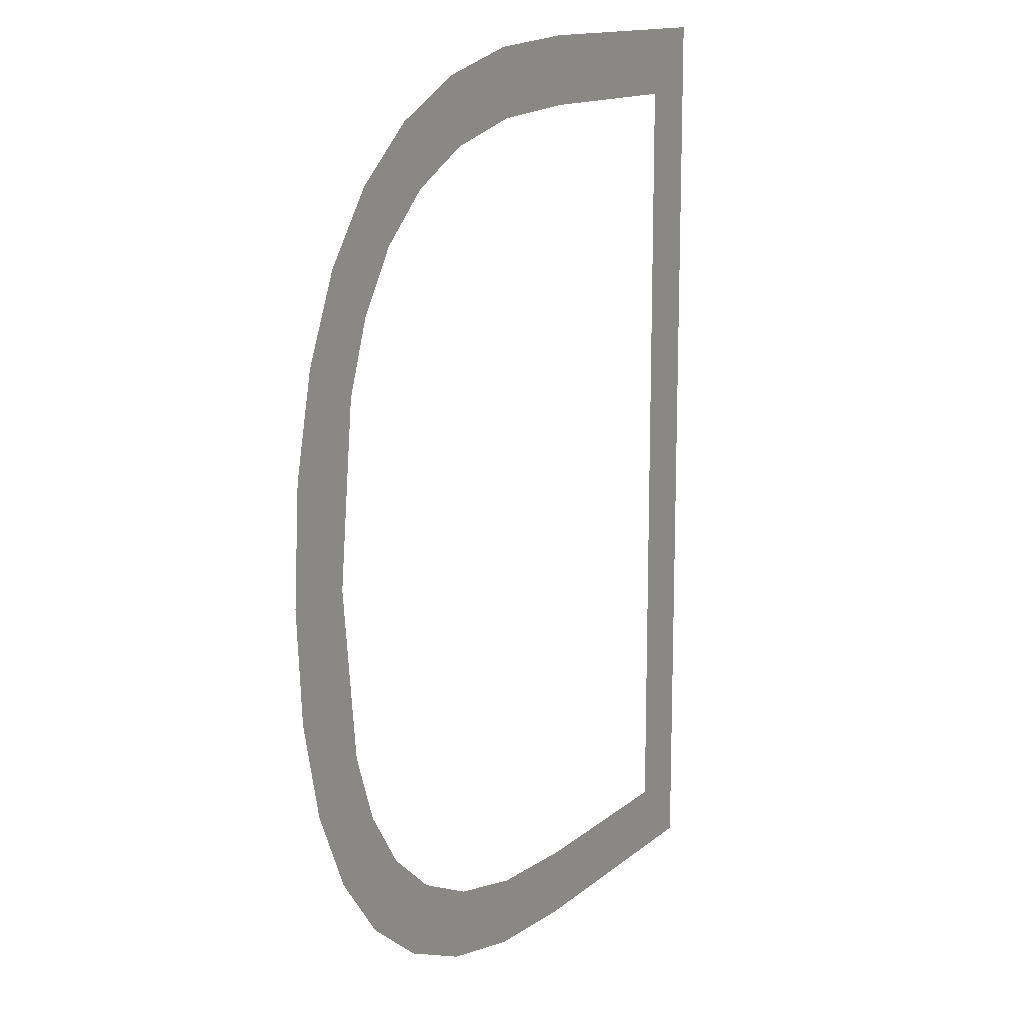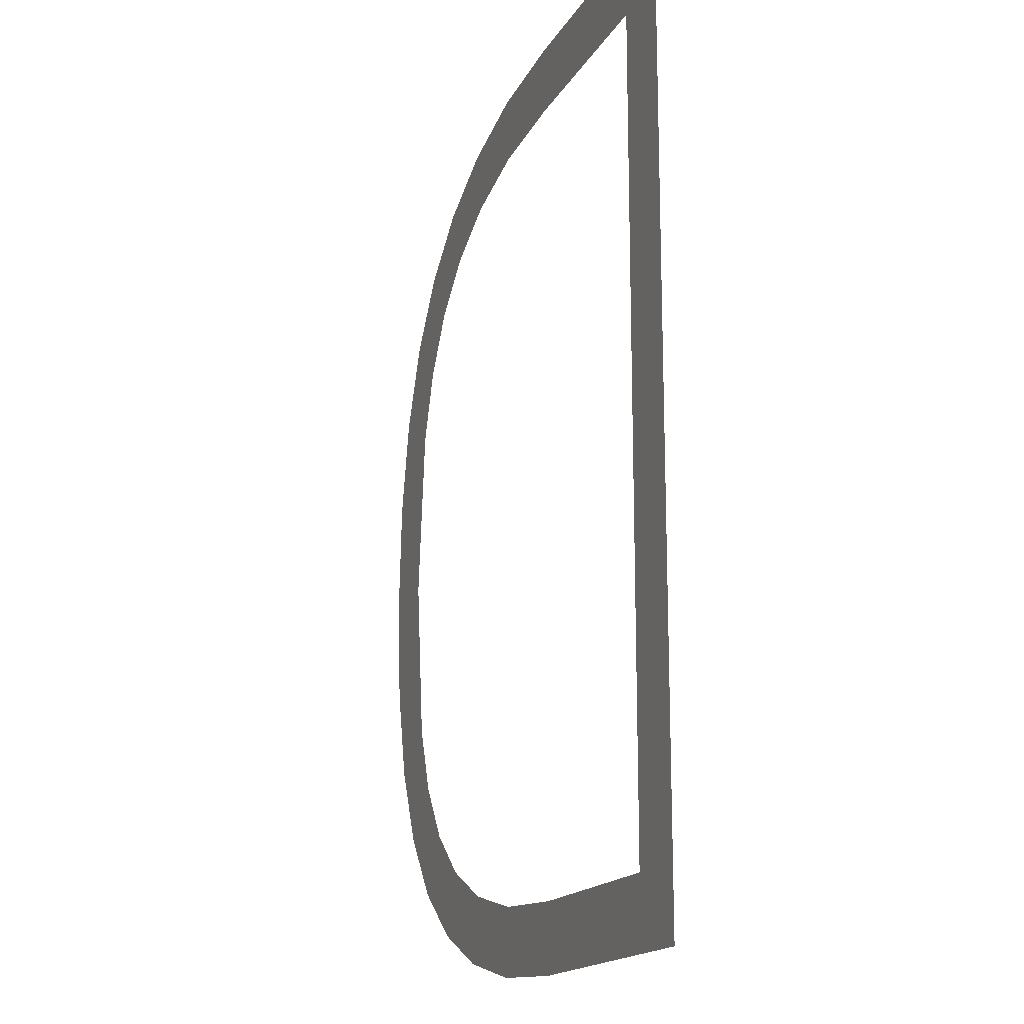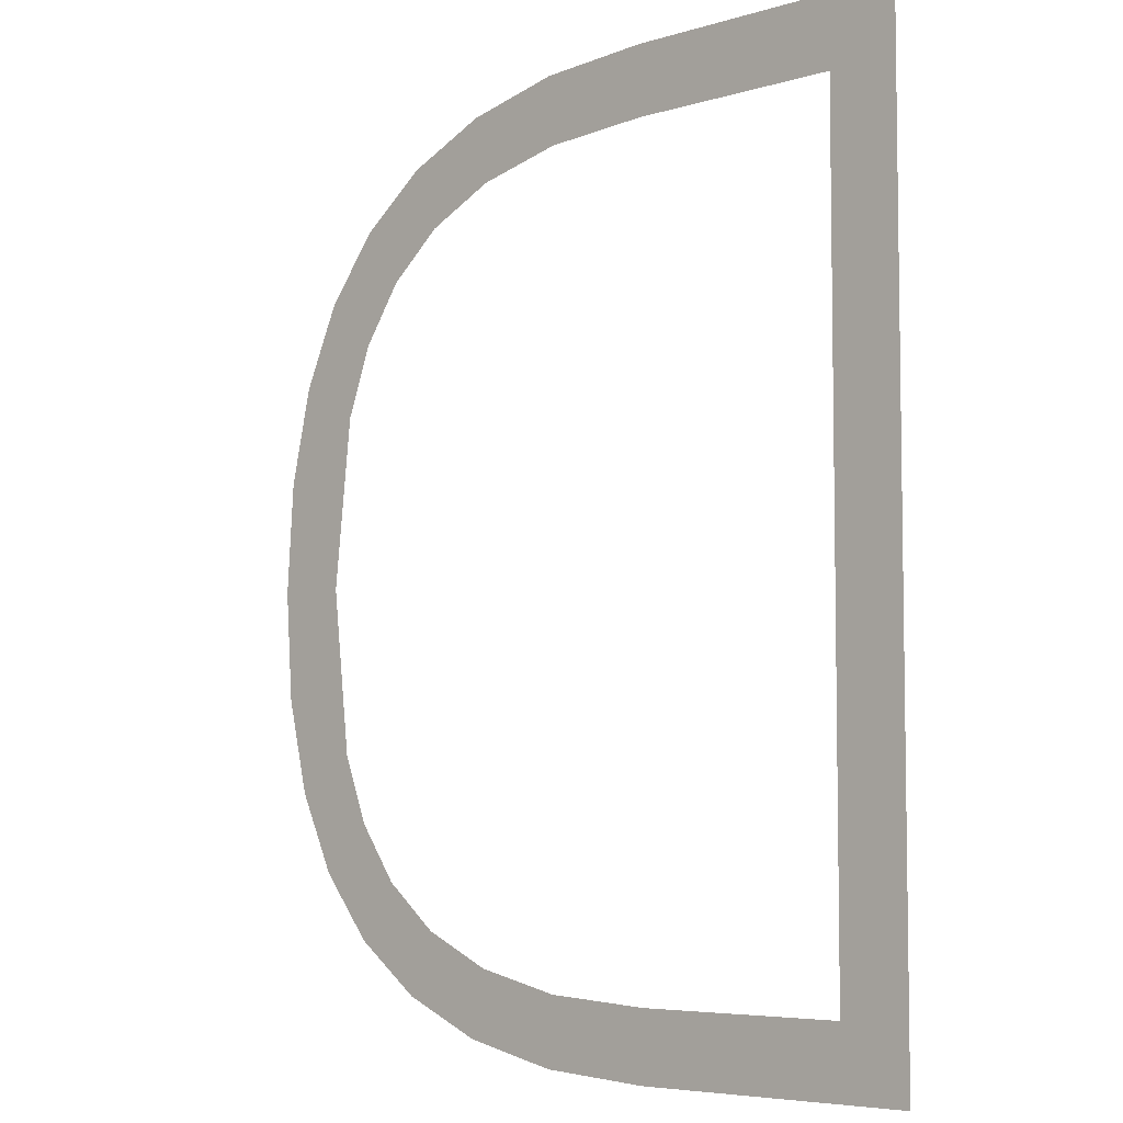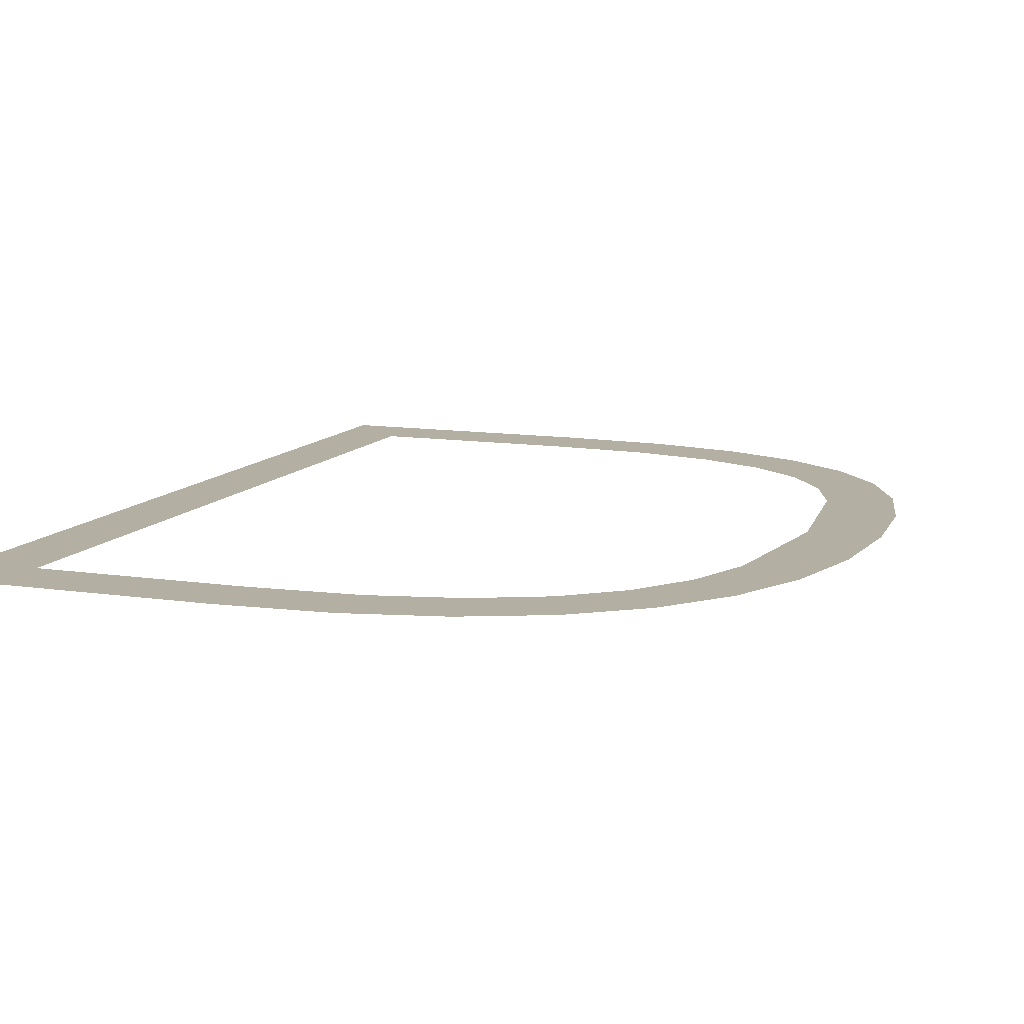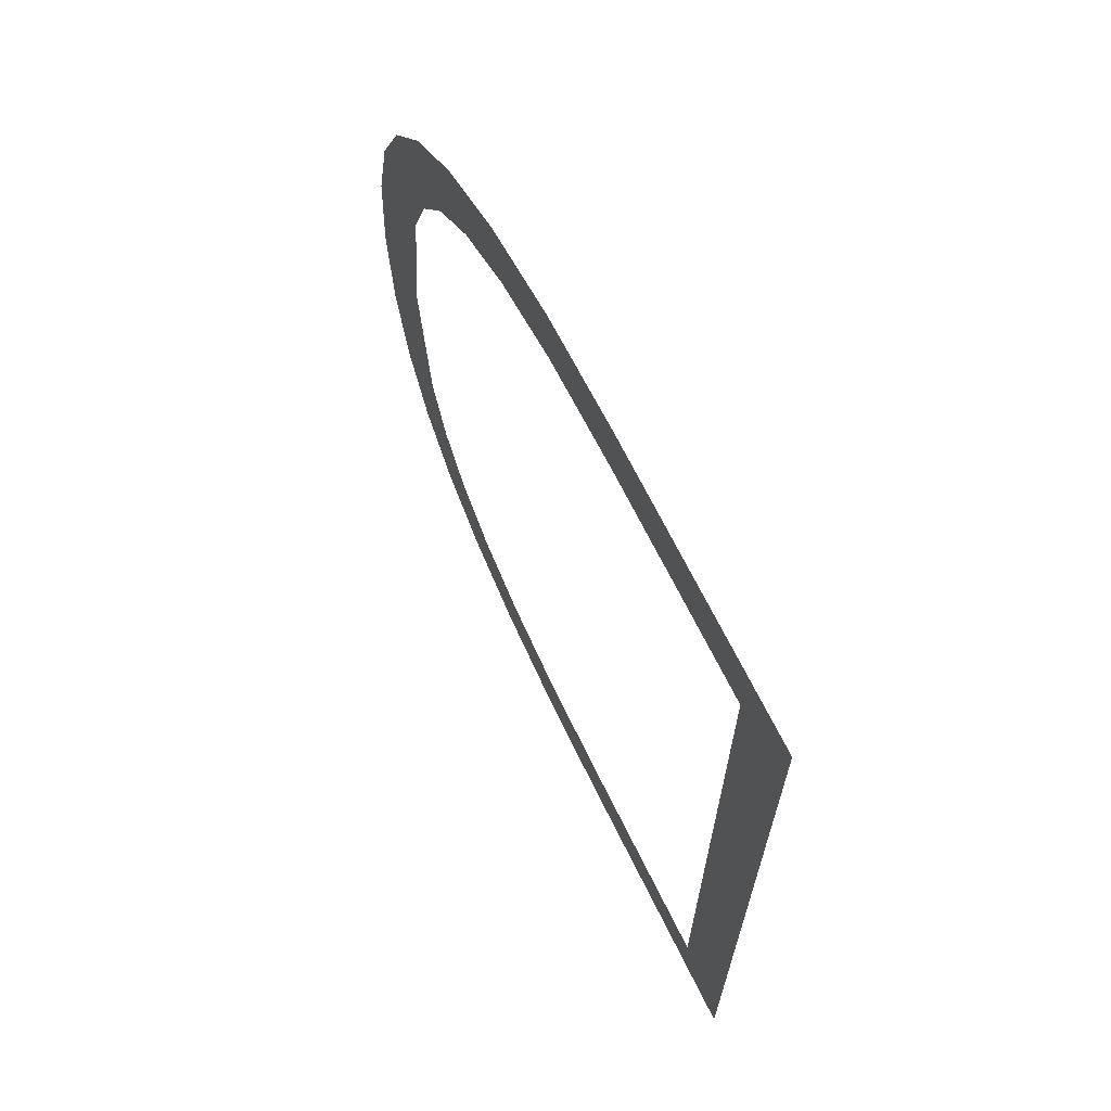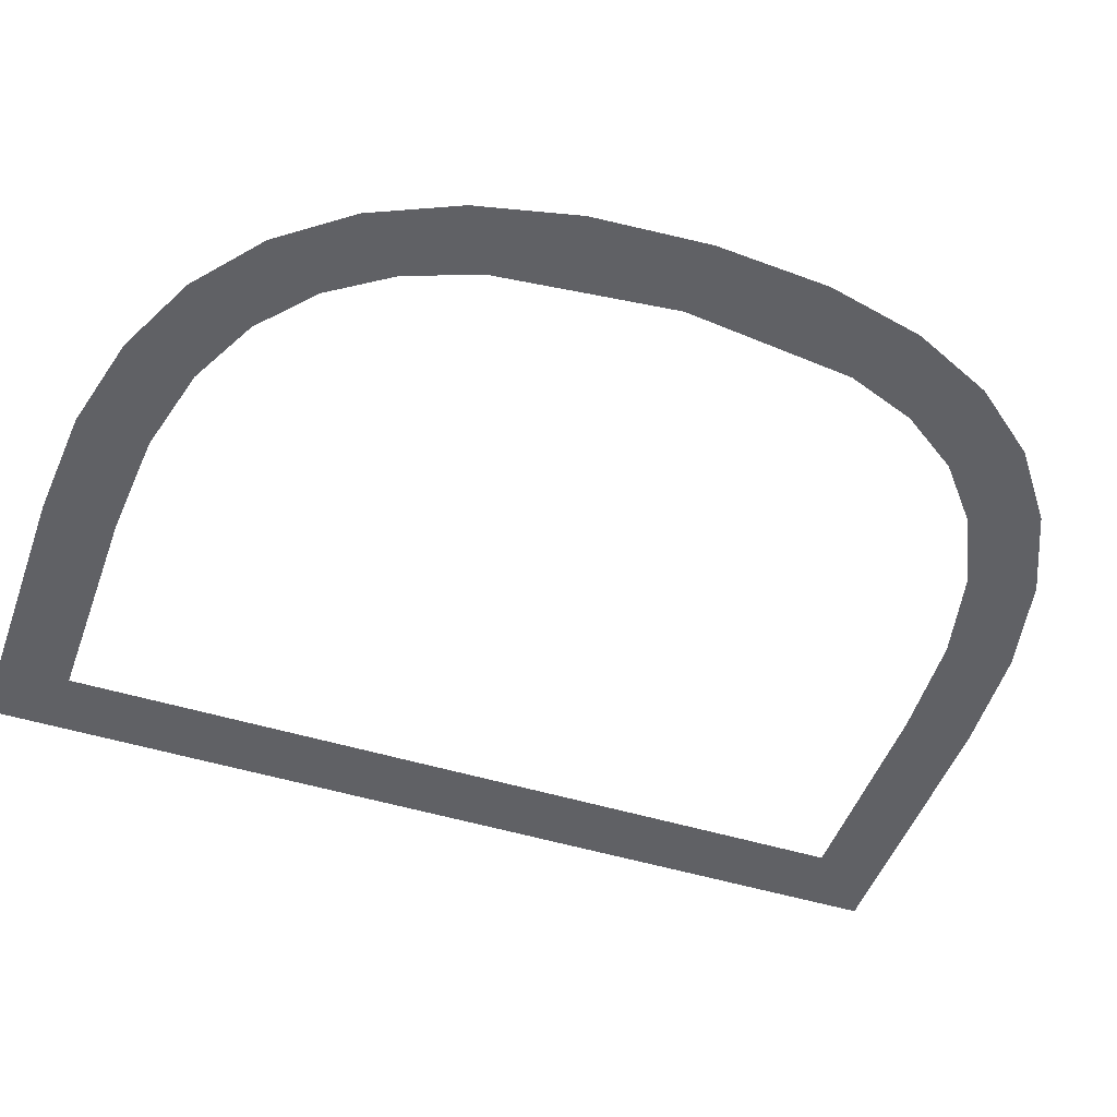
<metadata>
{"format":"obj","ext":"obj","renderer":"f3d","projection":"perspective","resolution":1024,"background":"white","views":[{"elev":13.7,"azim":119.9,"up":"+Z"},{"elev":-16.4,"azim":-110.2,"up":"+Z"},{"elev":-5.8,"azim":-137.6,"up":"+Z"},{"elev":11.1,"azim":20.7,"up":"+Y"},{"elev":68.3,"azim":-116.2,"up":"+Z"},{"elev":-47.8,"azim":70.8,"up":"+Y"}]}
</metadata>
<code>
o mesh177/mesh177-geometry#mesh177-geometry
v 0.6631 -0.1558 0.263
v 0.664 -0.1558 0.2638
v 0.6631 -0.1558 0.2744
v 0.6666 -0.1558 0.263
v 0.664 -0.1558 0.2735
v 0.6665 -0.1558 0.2638
v 0.6666 -0.1558 0.2744
v 0.6679 -0.1558 0.2639
v 0.6665 -0.1558 0.2735
v 0.6679 -0.1558 0.2631
v 0.6678 -0.1558 0.2735
v 0.6689 -0.1558 0.2642
v 0.6679 -0.1558 0.2743
v 0.6691 -0.1558 0.2634
v 0.6689 -0.1558 0.2732
v 0.6698 -0.1558 0.2646
v 0.6691 -0.1558 0.274
v 0.6701 -0.1558 0.2638
v 0.6698 -0.1558 0.2728
v 0.6704 -0.1558 0.2651
v 0.6701 -0.1558 0.2736
v 0.6709 -0.1558 0.2644
v 0.6704 -0.1558 0.2722
v 0.6709 -0.1558 0.2658
v 0.6709 -0.1558 0.2729
v 0.6715 -0.1558 0.2652
v 0.6709 -0.1558 0.2715
v 0.6712 -0.1558 0.2666
v 0.6715 -0.1558 0.2721
v 0.6714 -0.1558 0.2686
v 0.6712 -0.1558 0.2707
v 0.6719 -0.1558 0.2711
v 0.6719 -0.1558 0.2662
v 0.6722 -0.1558 0.27
v 0.6722 -0.1558 0.2673
v 0.6723 -0.1558 0.2686
f 1 2 3
f 2 1 4
f 3 2 1
f 4 1 2
f 5 3 2
f 2 3 5
f 2 4 6
f 6 4 2
f 3 5 7
f 7 5 3
f 6 4 8
f 8 4 6
f 7 5 9
f 9 5 7
f 8 4 10
f 10 4 8
f 7 9 11
f 11 9 7
f 8 10 12
f 12 10 8
f 7 11 13
f 13 11 7
f 12 10 14
f 14 10 12
f 13 11 15
f 15 11 13
f 12 14 16
f 16 14 12
f 13 15 17
f 17 15 13
f 16 14 18
f 18 14 16
f 17 15 19
f 19 15 17
f 16 18 20
f 20 18 16
f 17 19 21
f 21 19 17
f 20 18 22
f 22 18 20
f 21 19 23
f 23 19 21
f 20 22 24
f 24 22 20
f 21 23 25
f 25 23 21
f 24 22 26
f 26 22 24
f 25 23 27
f 27 23 25
f 24 26 28
f 28 26 24
f 25 27 29
f 29 27 25
f 28 26 30
f 30 26 28
f 29 27 31
f 31 27 29
f 30 26 29
f 29 26 30
f 29 31 30
f 30 31 29
f 29 26 32
f 32 26 29
f 32 26 33
f 33 26 32
f 32 33 34
f 34 33 32
f 34 33 35
f 35 33 34
f 34 35 36
f 36 35 34

</code>
